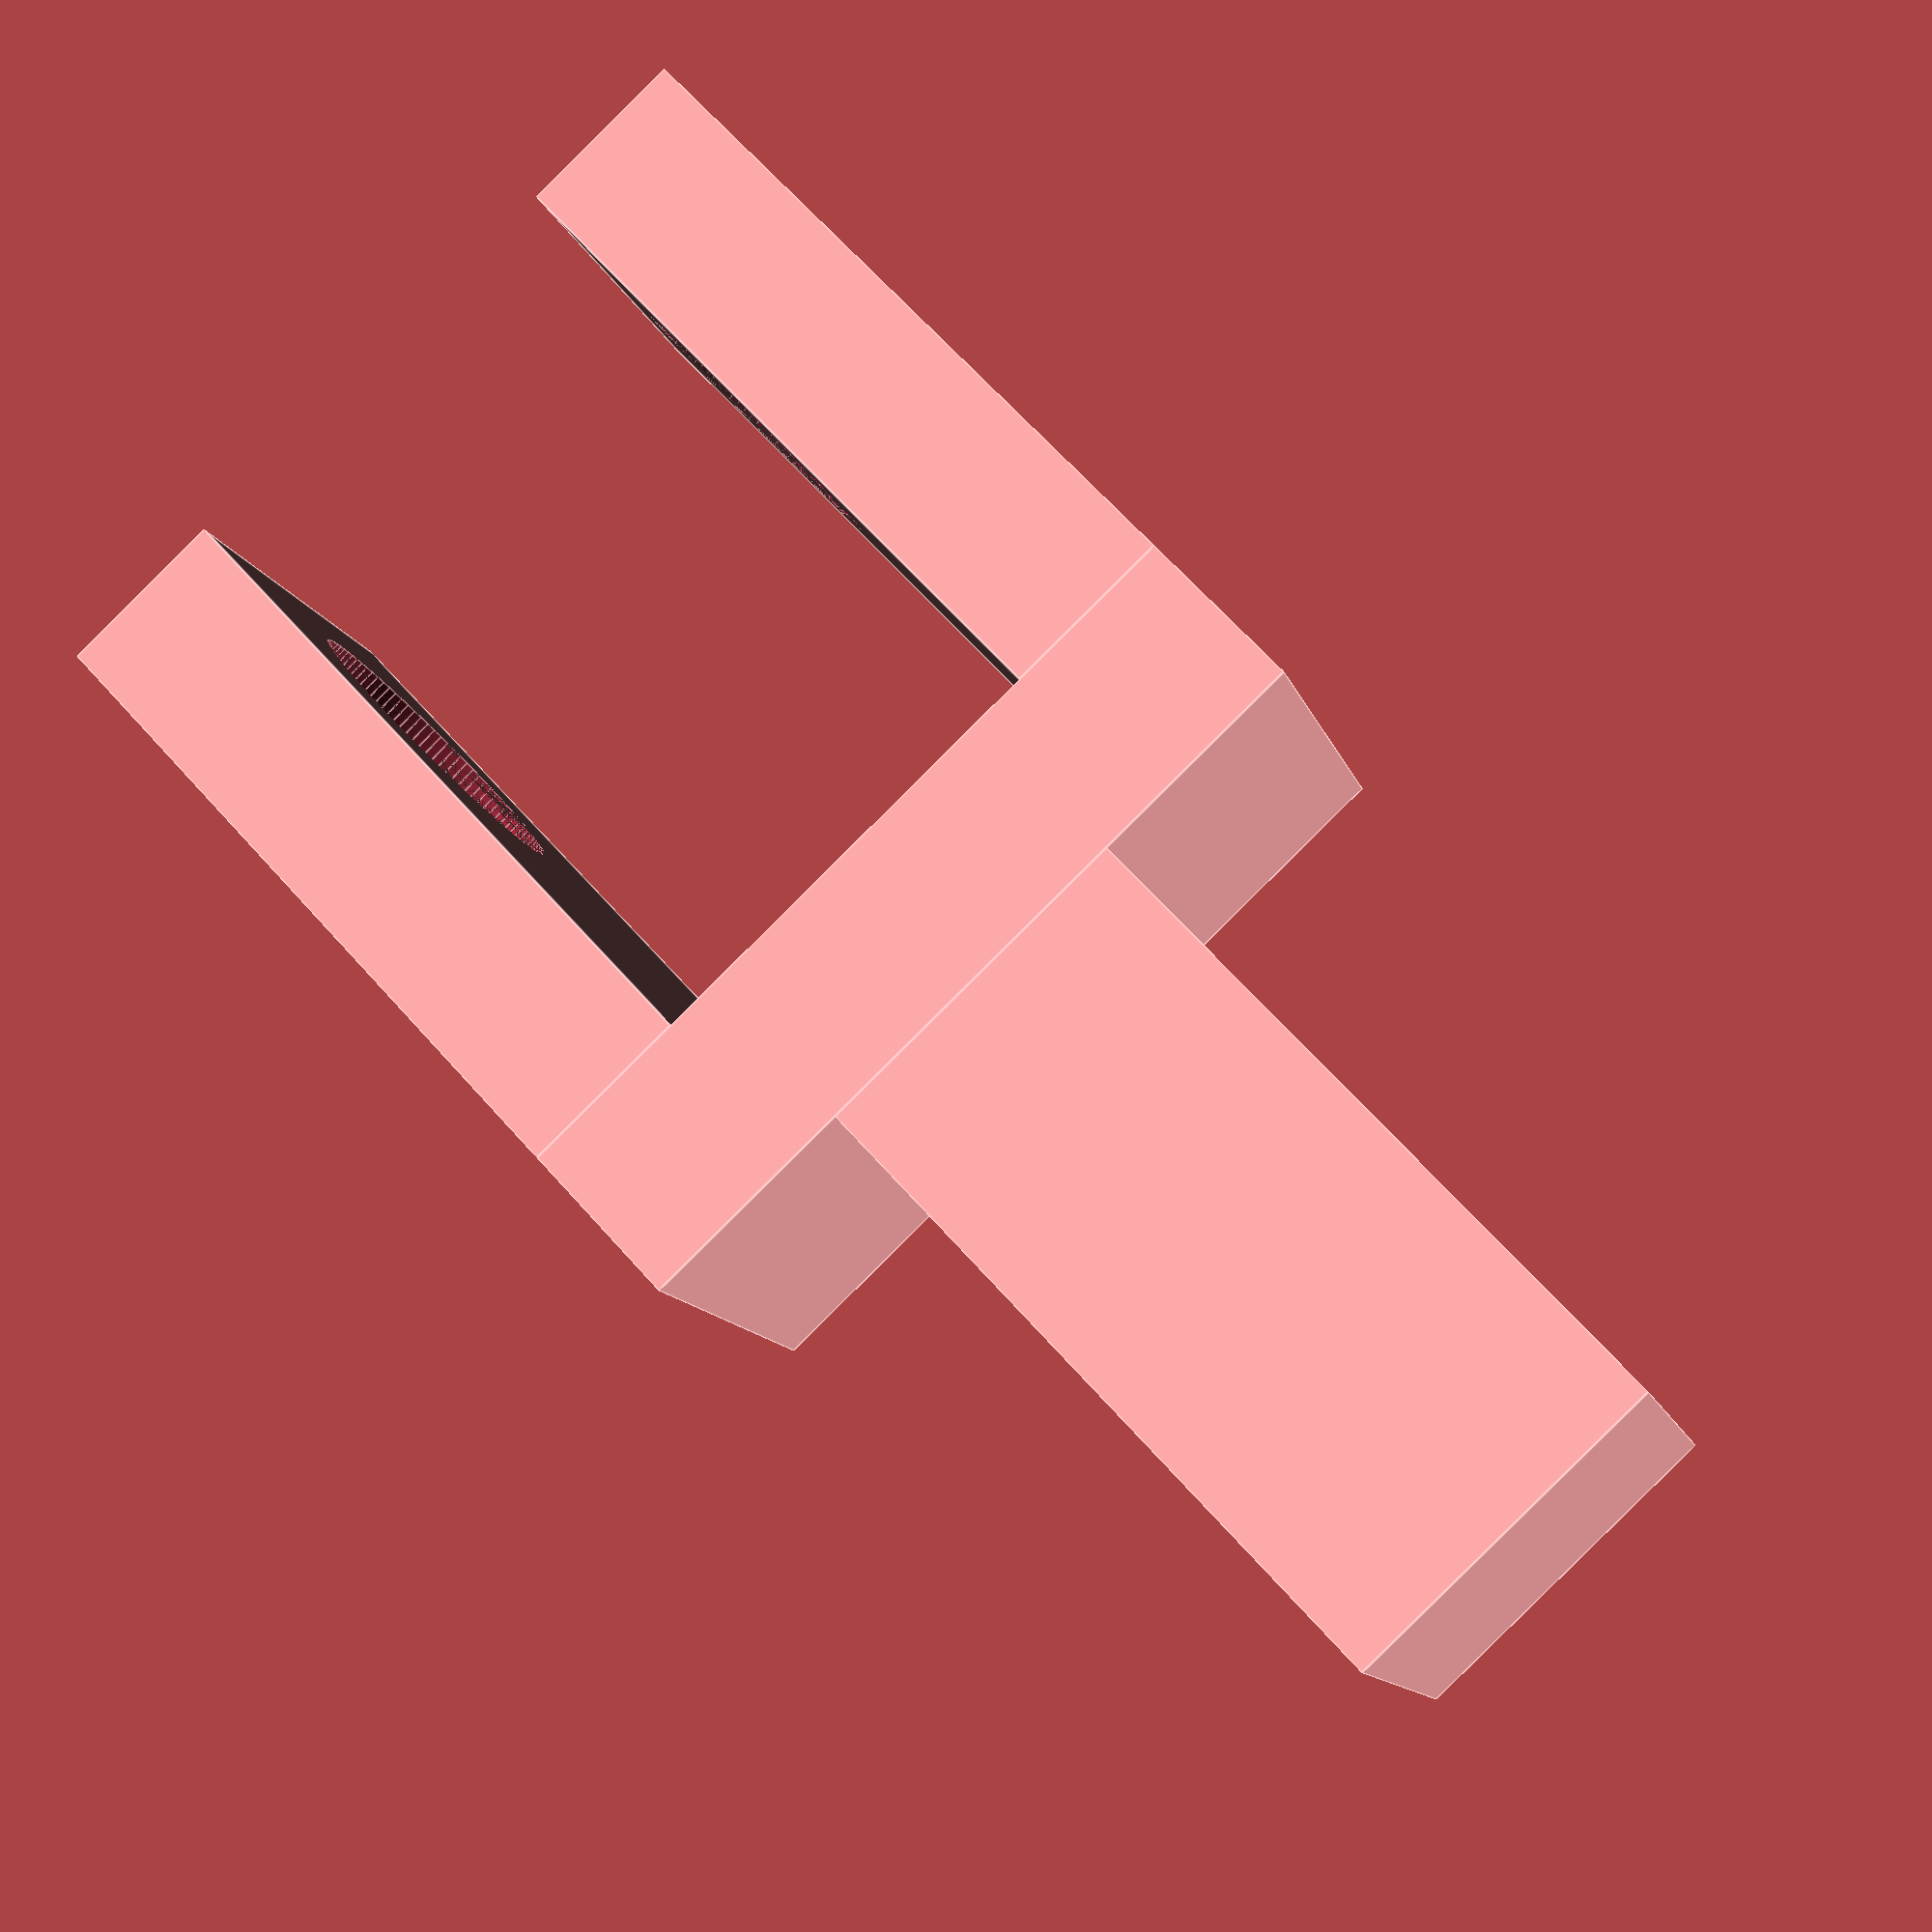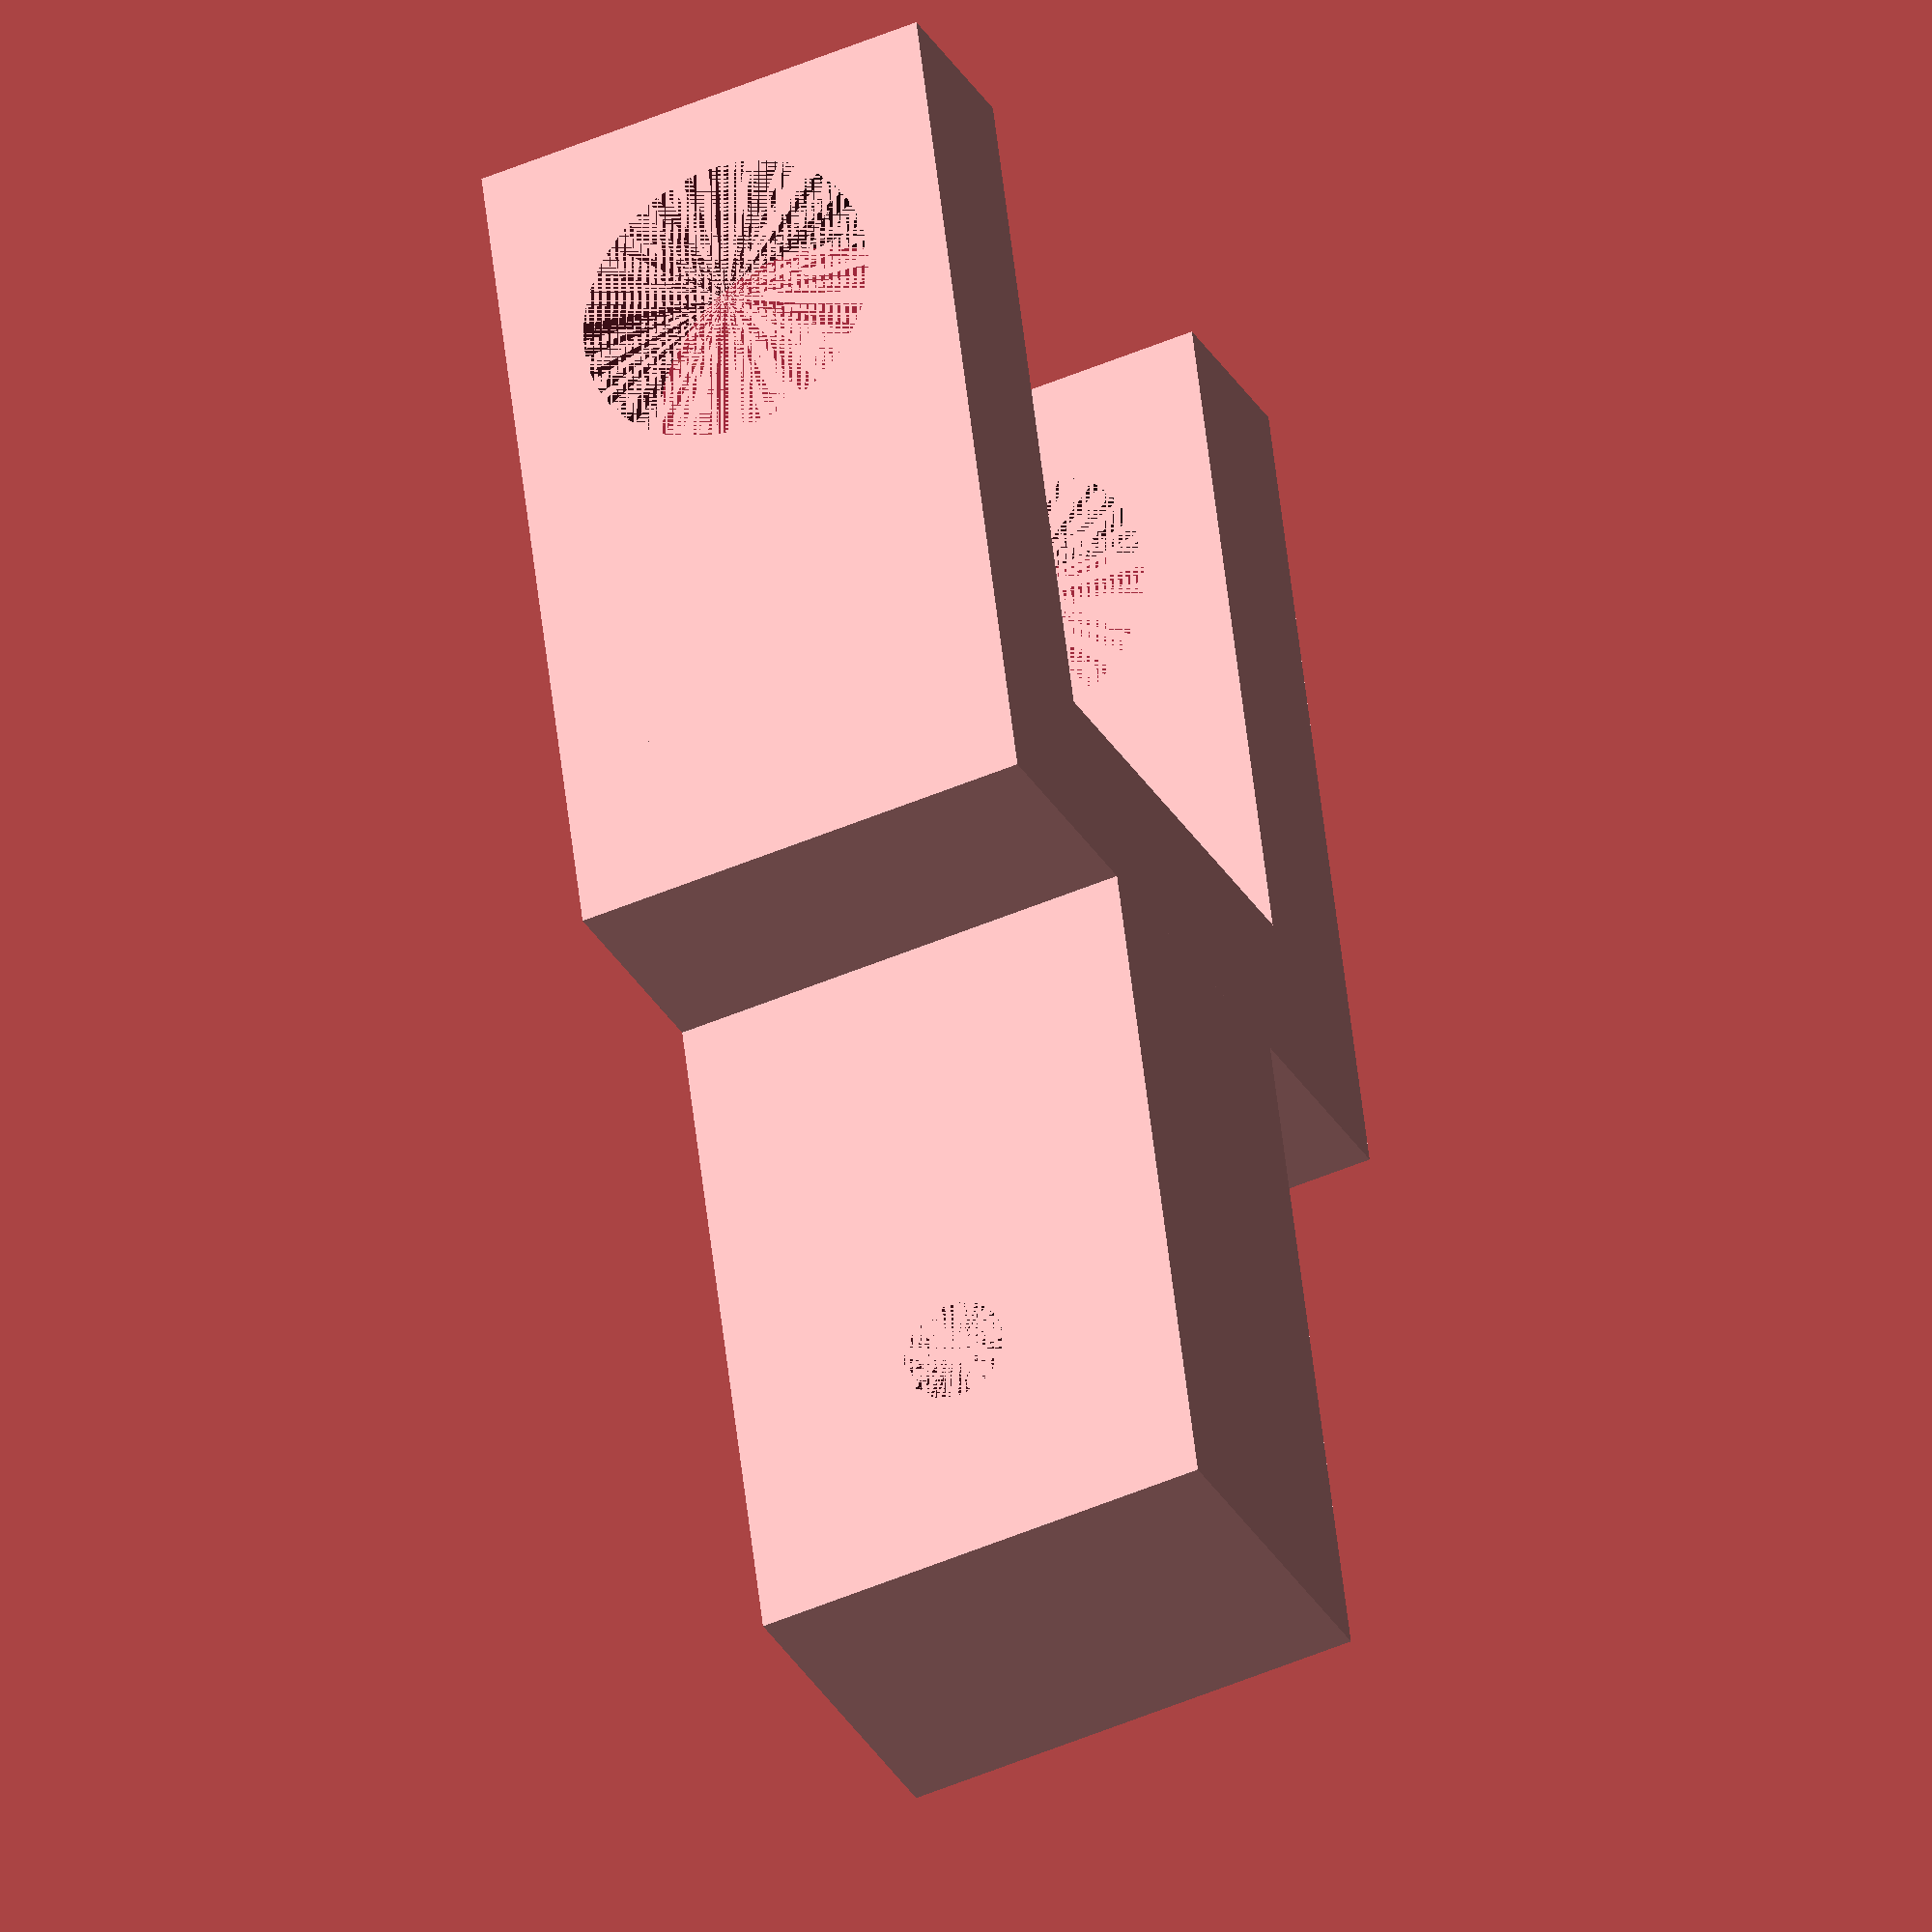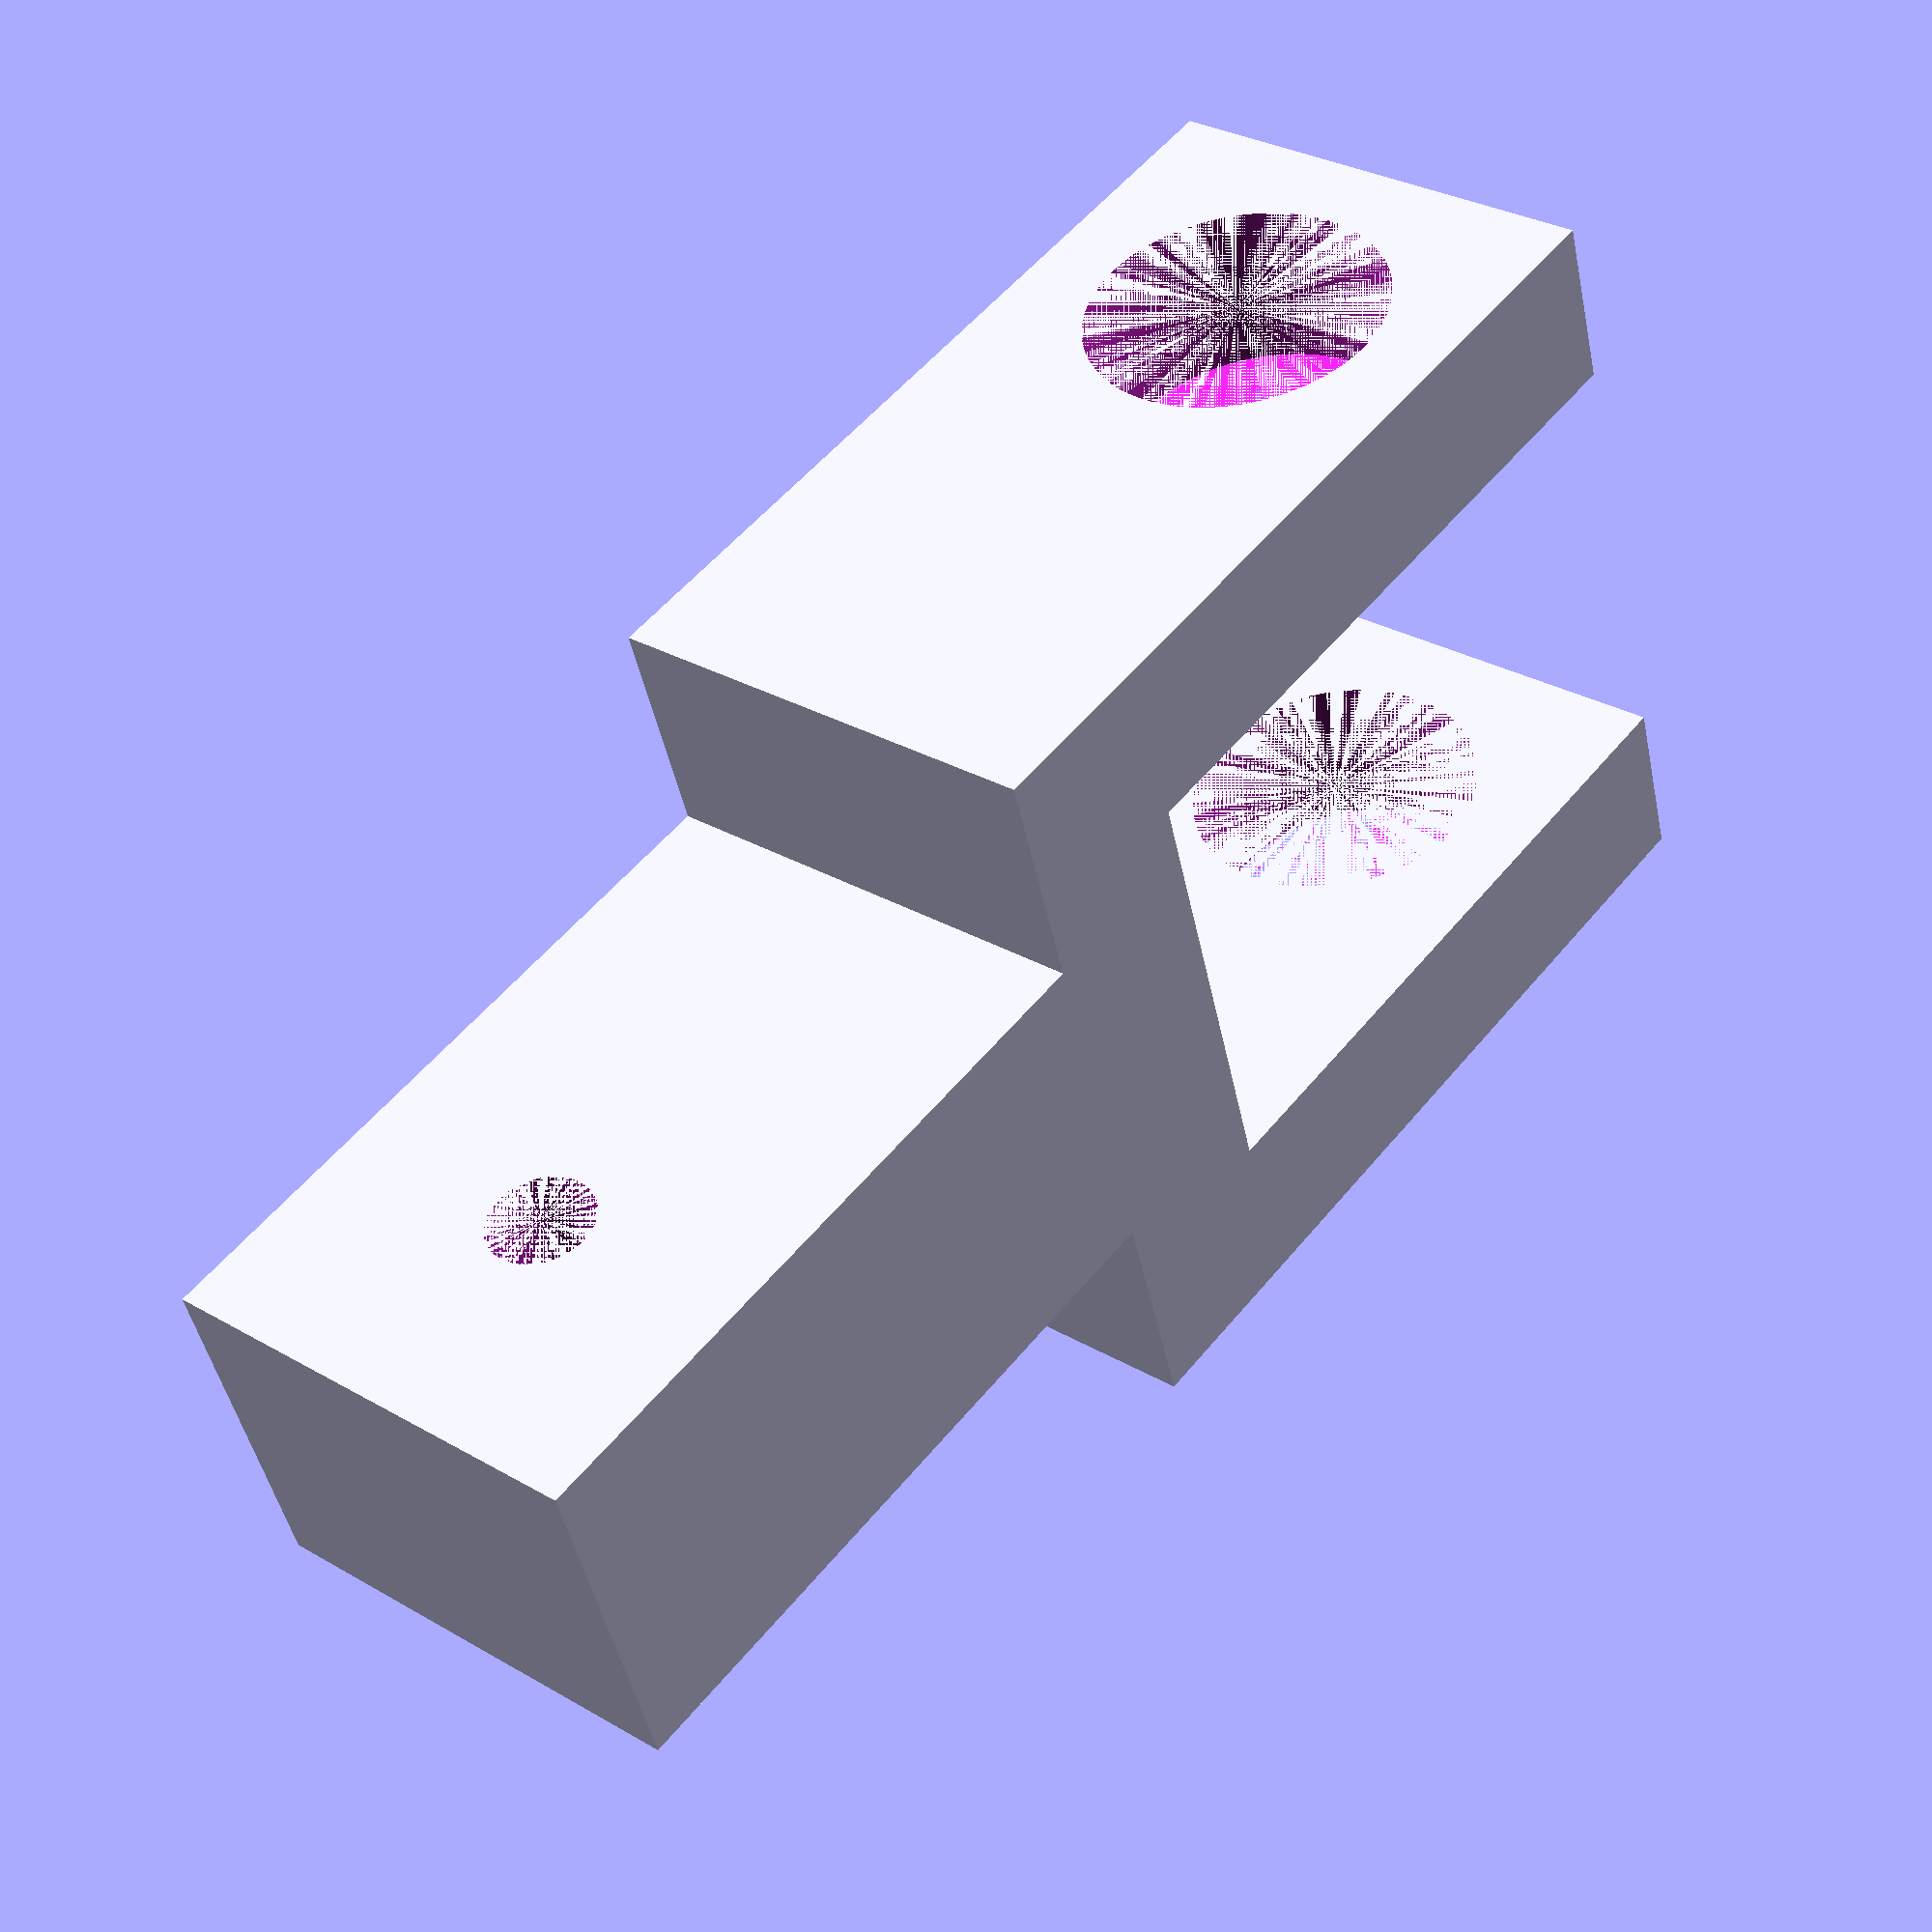
<openscad>
PRECISION = 100;

$fn = PRECISION;

HEIGHT = 8;
LENGTH = 12;
STANDWIDTH = 6;
ARMWIDTH = 3;
JOINTWIDTH = 3;
SPACE = 1.8; 
AXISOFFSET = 4;
ARMRADIUSHOLE = 2.6;
STANDRADIUSHOLE = 0.9;

module plate() {
 translate([LENGTH / 2 , ARMWIDTH/2 + STANDWIDTH/2 + SPACE/2, 0]) {  
  cube([LENGTH ,
        ARMWIDTH,
        HEIGHT], center = true);
 }
 translate([LENGTH / 2 , -(ARMWIDTH/2 + STANDWIDTH/2 + SPACE/2), 0]) {  
  cube([LENGTH ,
        ARMWIDTH,
        HEIGHT], center = true);
 }
 translate([-LENGTH / 2 - JOINTWIDTH , 0, 0]) {  
  cube([LENGTH ,
        STANDWIDTH,
        HEIGHT], center = true);
 }
 translate([- JOINTWIDTH /2 , 0, 0]) {  
  cube([JOINTWIDTH ,
        2 * ARMWIDTH + STANDWIDTH + SPACE,
        HEIGHT], center = true);
 }
}

module holes() {
 translate([LENGTH - AXISOFFSET , ARMWIDTH/2 + STANDWIDTH/2 + SPACE/2, 0]) {
  rotate([90,0,0]) {
   cylinder(r = ARMRADIUSHOLE, h = ARMWIDTH, center = true);
  }
 }
 translate([LENGTH - AXISOFFSET , -(ARMWIDTH/2 + STANDWIDTH/2 + SPACE/2), 0]) {
  rotate([90,0,0]) {
   cylinder(r = ARMRADIUSHOLE, h = ARMWIDTH, center = true);
  }
 }
 translate([-LENGTH - JOINTWIDTH + AXISOFFSET ,0, 0]) {
  rotate([90,0,0]) {
   cylinder(r = STANDRADIUSHOLE, h = STANDWIDTH, center = true);
  }
 }
}


difference() {
 plate();
 holes();
}

</openscad>
<views>
elev=11.5 azim=226.9 roll=13.4 proj=p view=edges
elev=227.9 azim=75.2 roll=244.1 proj=o view=wireframe
elev=330.2 azim=341.8 roll=310.5 proj=p view=solid
</views>
